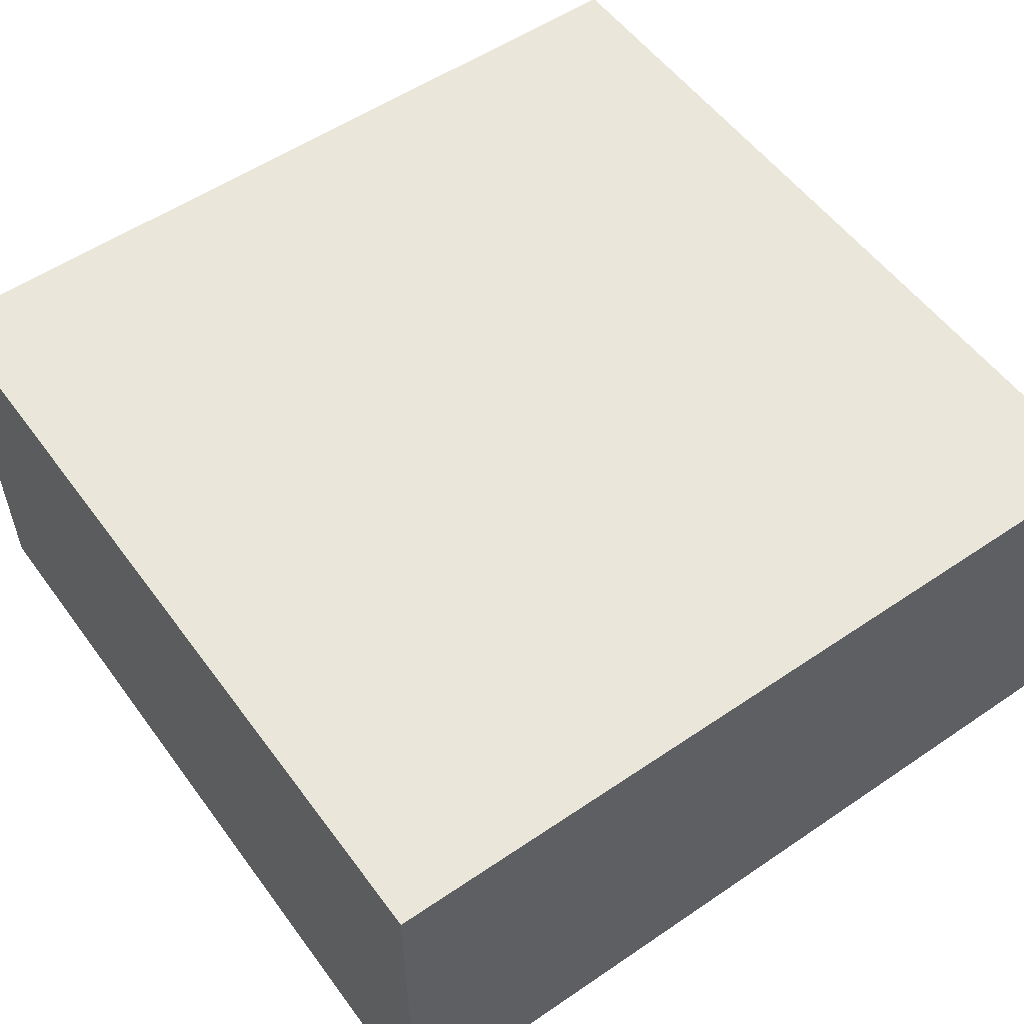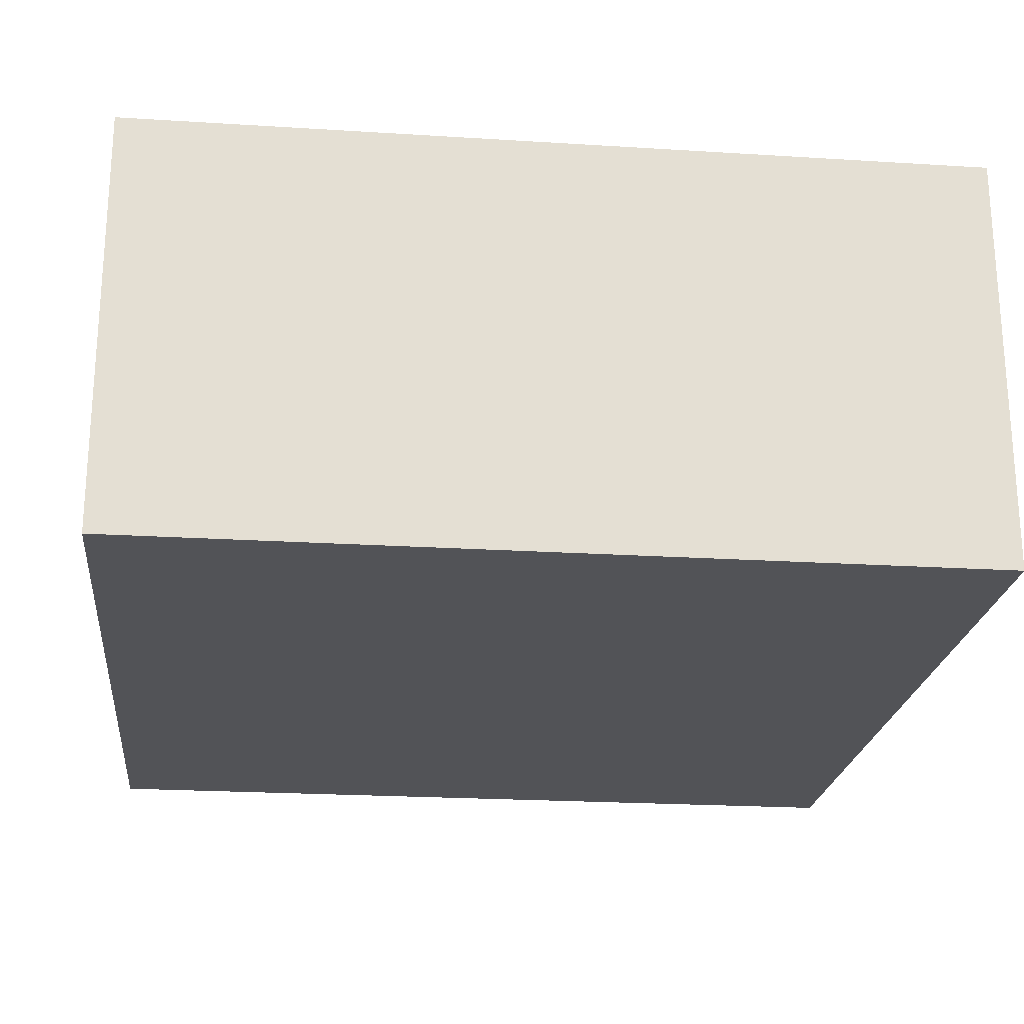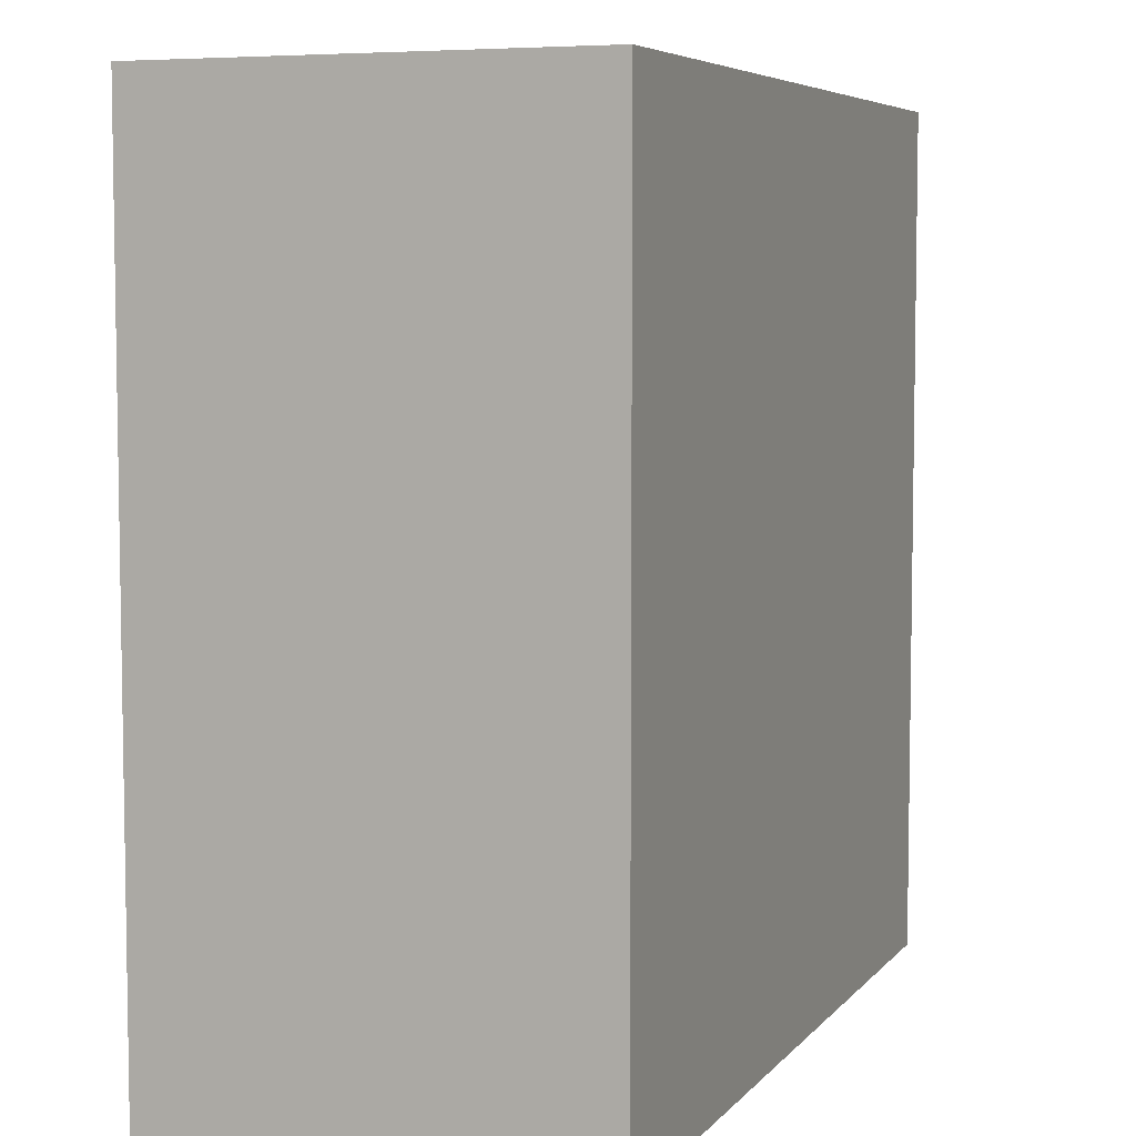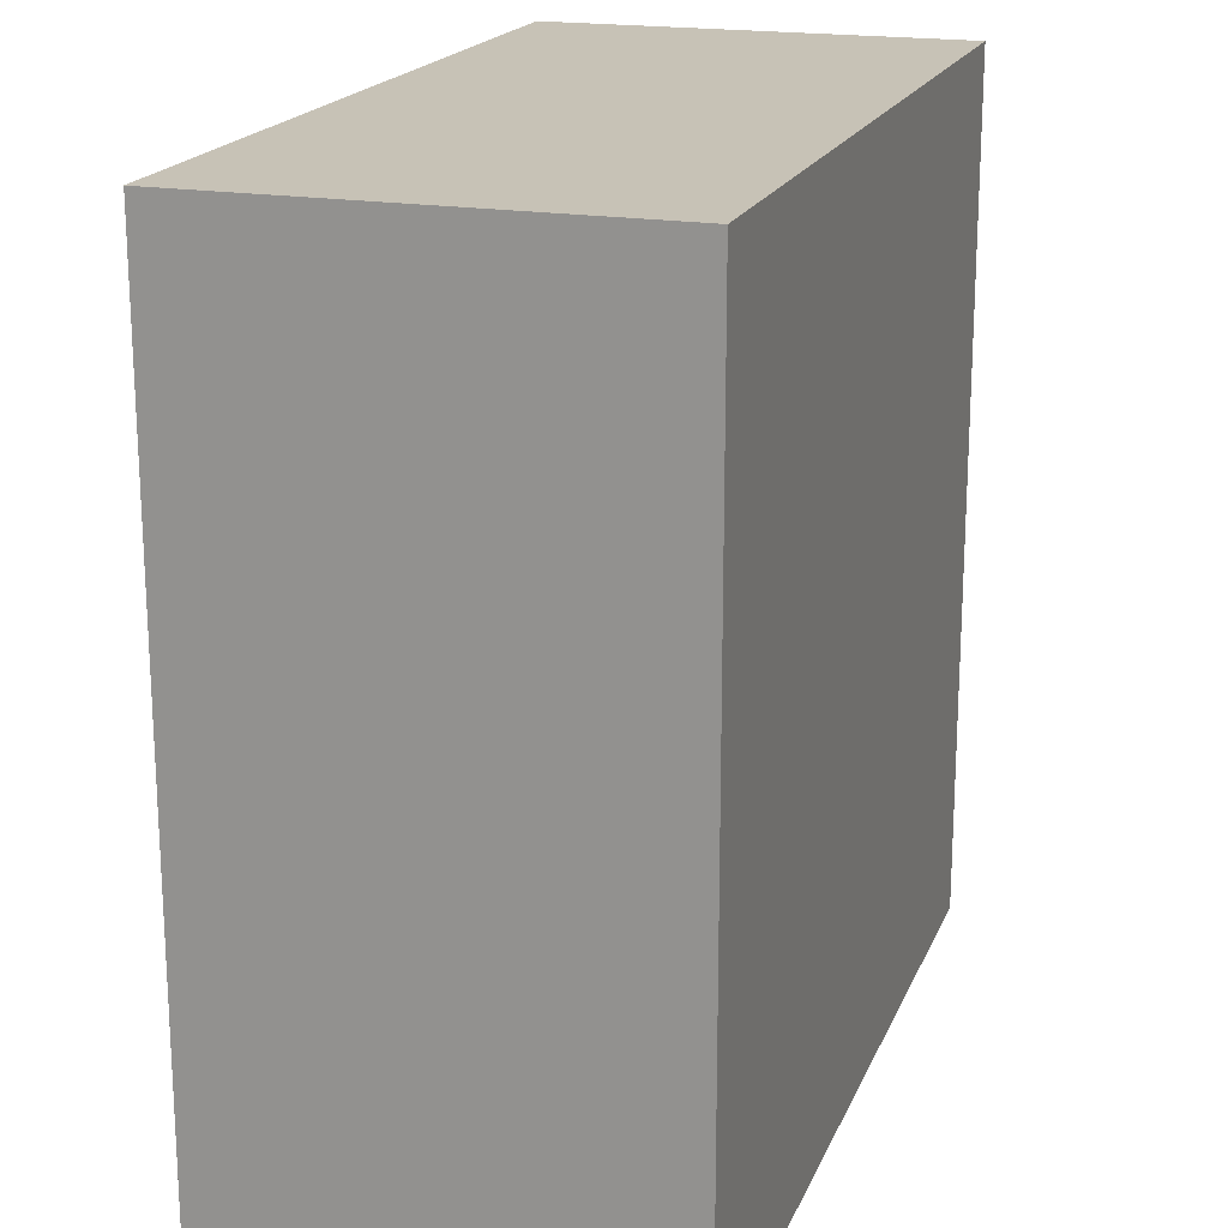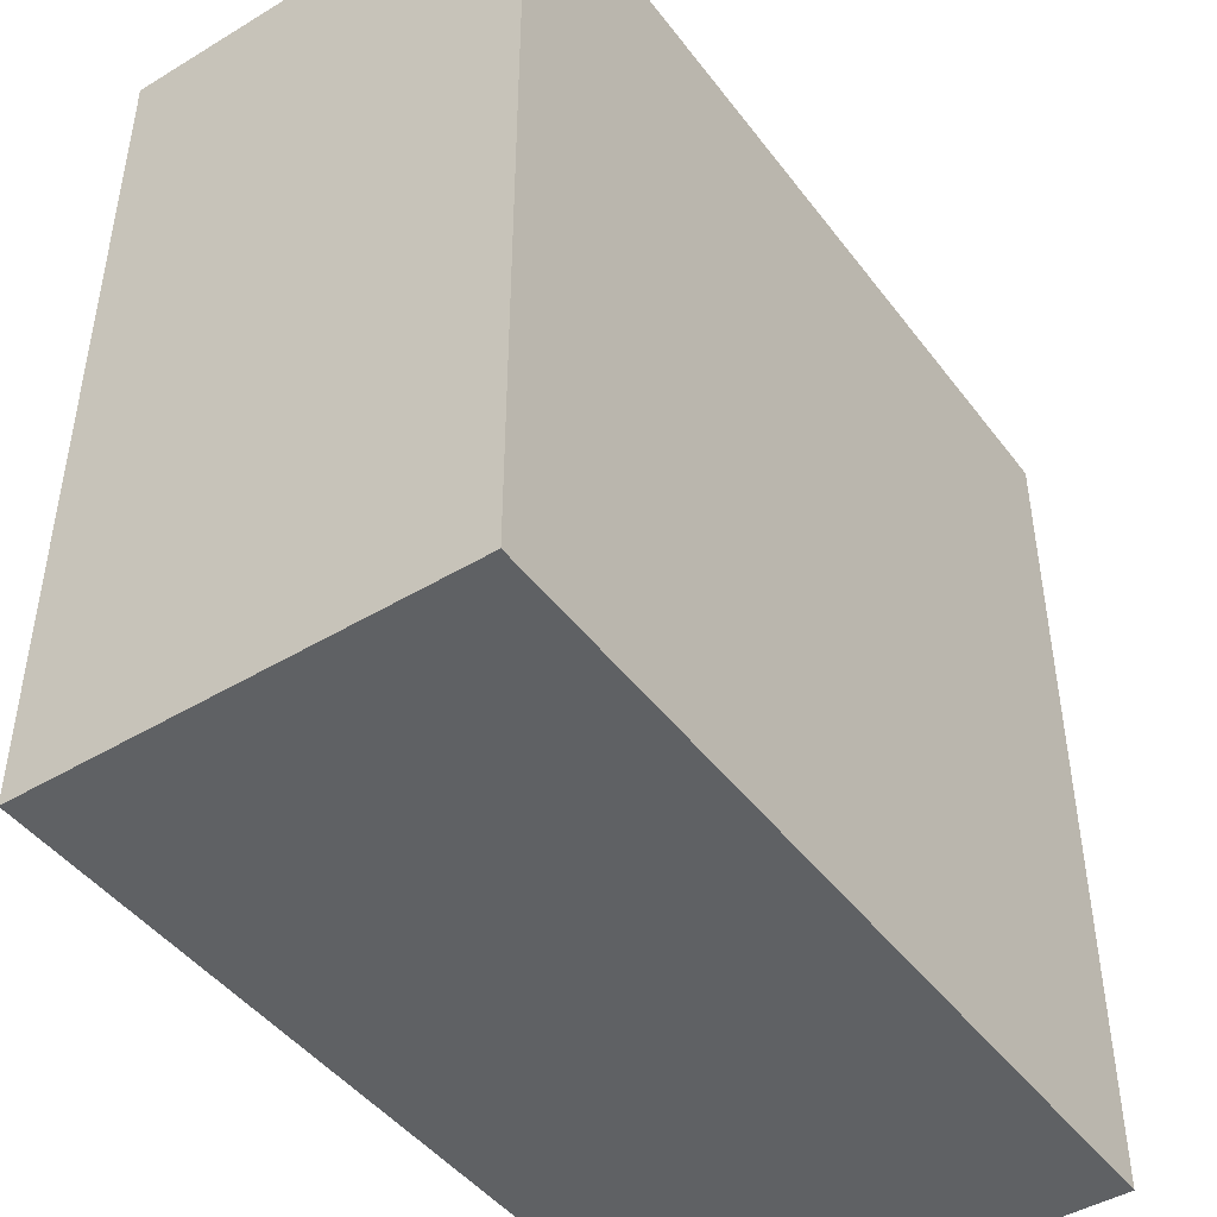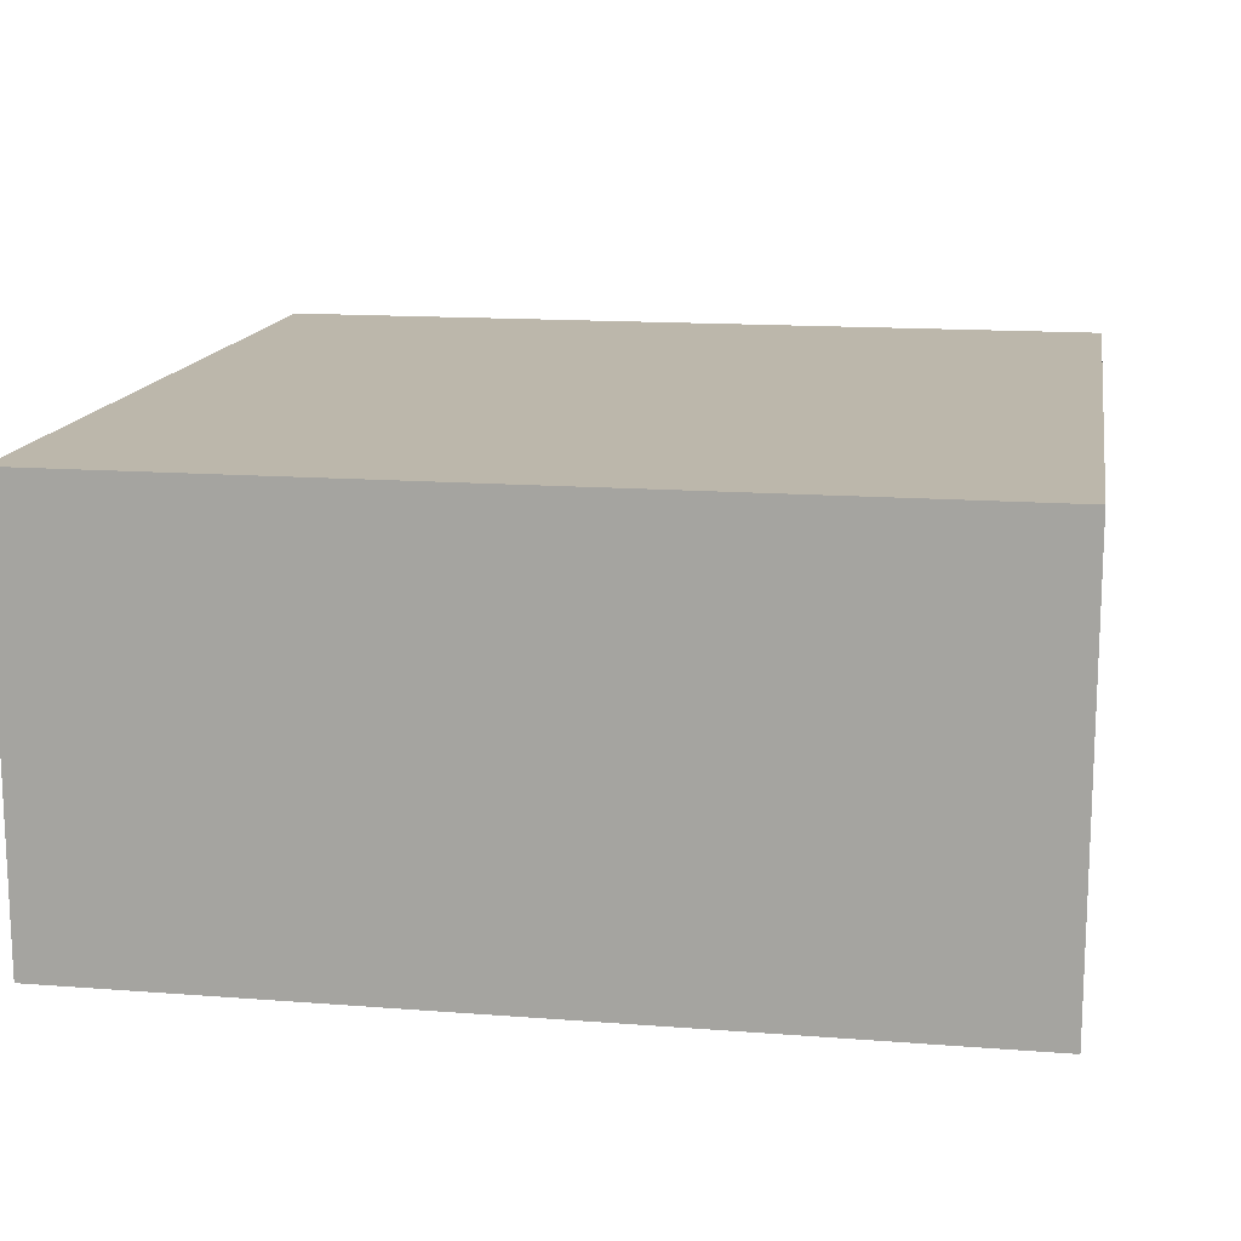
<metadata>
{"format":"obj","ext":"obj","renderer":"f3d","projection":"perspective","resolution":1024,"background":"white","views":[{"elev":54.7,"azim":54.3,"up":"+Y"},{"elev":-22.3,"azim":173.8,"up":"+Y"},{"elev":6.0,"azim":111.0,"up":"+Z"},{"elev":19.1,"azim":107.8,"up":"+Z"},{"elev":-45.5,"azim":124.7,"up":"+Z"},{"elev":14.5,"azim":9.6,"up":"+Y"}]}
</metadata>
<code>
o
v -3.2 0 3.2
v -3.2 0 -3.2
v -3.2 0.1 3.2
v -3.2 0.1 -3.2
v -3.2 3.2 3.2
v -3.2 3.2 -3.2
v 3.2 0 3.2
v 3.2 0 -3.2
v 3.2 0.1 3.2
v 3.2 0.1 -3.2
v 3.2 3.2 3.2
v 3.2 3.2 -3.2
v -3.2 0 3.2
v -3.2 0.1 3.2
v -3.2 3.2 3.2
v 3.2 0 3.2
v 3.2 0.1 3.2
v 3.2 3.2 3.2
v -3.2 0 -3.2
v -3.2 0.1 -3.2
v -3.2 3.2 -3.2
v 3.2 0 -3.2
v 3.2 0.1 -3.2
v 3.2 3.2 -3.2
v -3.2 0 3.2
v 3.2 0 3.2
v -3.2 0 -3.2
v 3.2 0 -3.2
v -3.2 3.2 3.2
v 3.2 3.2 3.2
v -3.2 3.2 -3.2
v 3.2 3.2 -3.2
f 3 2 1
f 4 2 3
f 5 4 3
f 6 4 5
f 7 8 9
f 9 8 10
f 9 10 11
f 11 10 12
f 16 14 13
f 17 15 14
f 17 14 16
f 18 15 17
f 19 20 22
f 20 21 23
f 22 20 23
f 23 21 24
f 27 26 25
f 28 26 27
f 29 30 31
f 31 30 32

</code>
